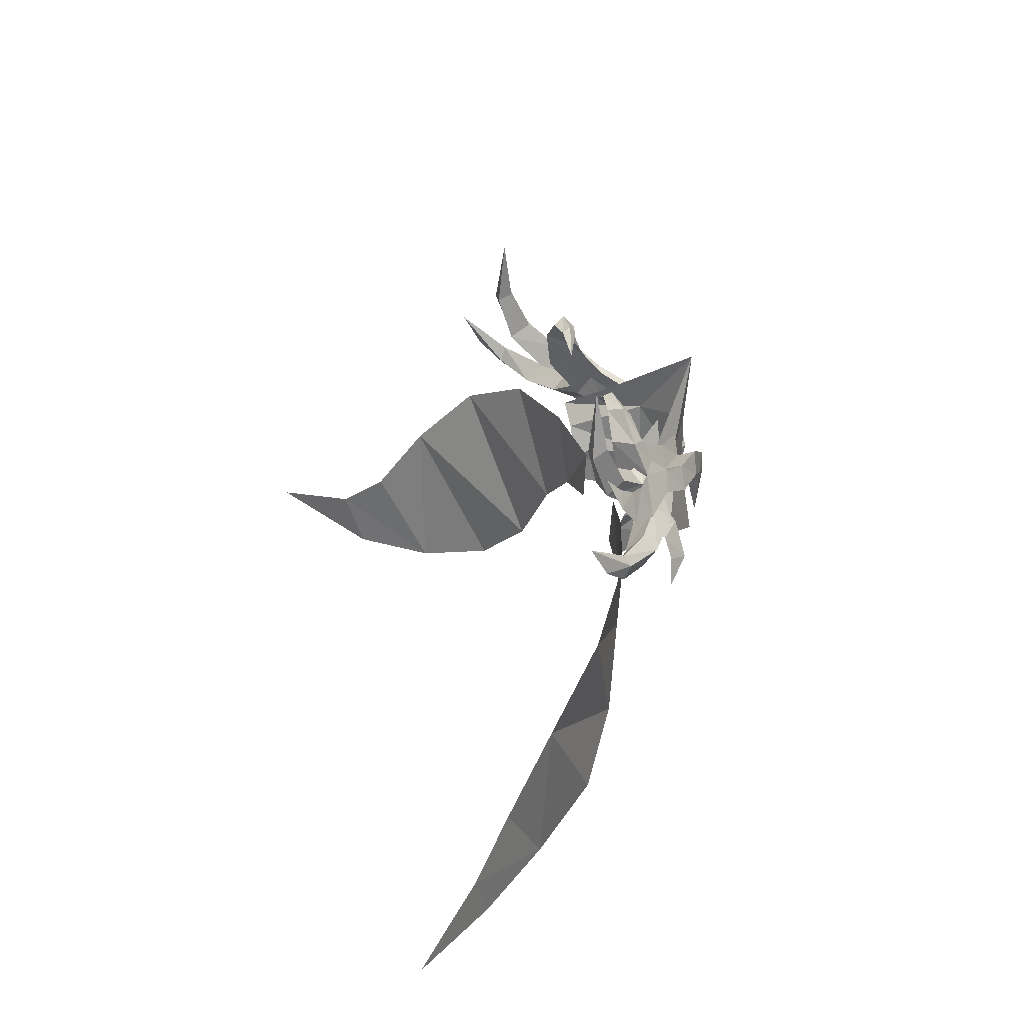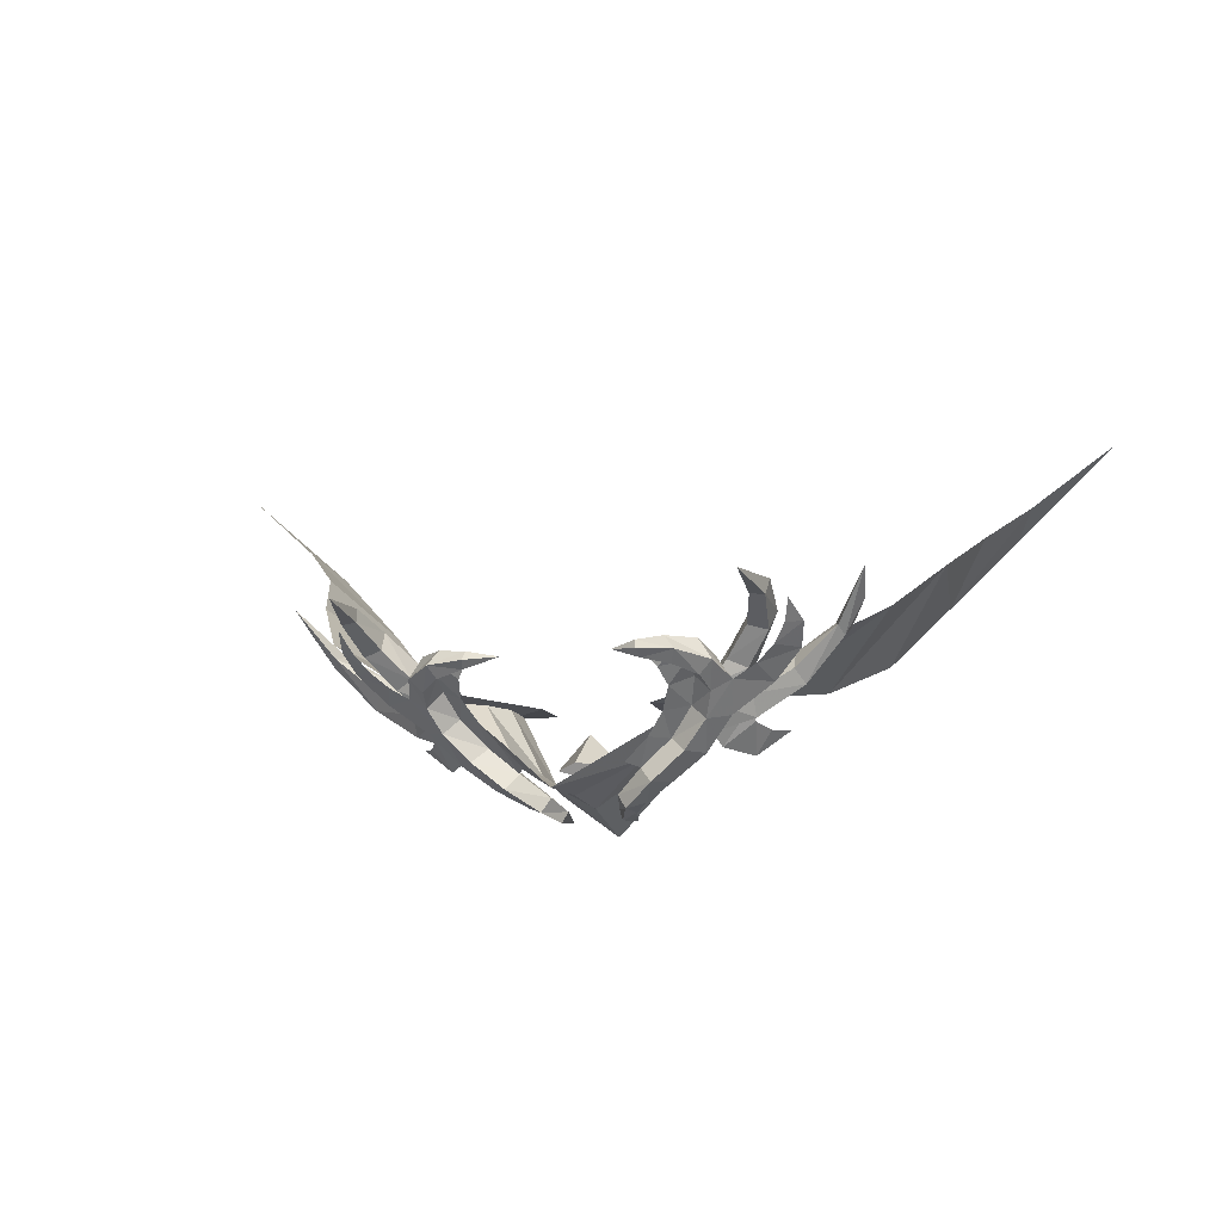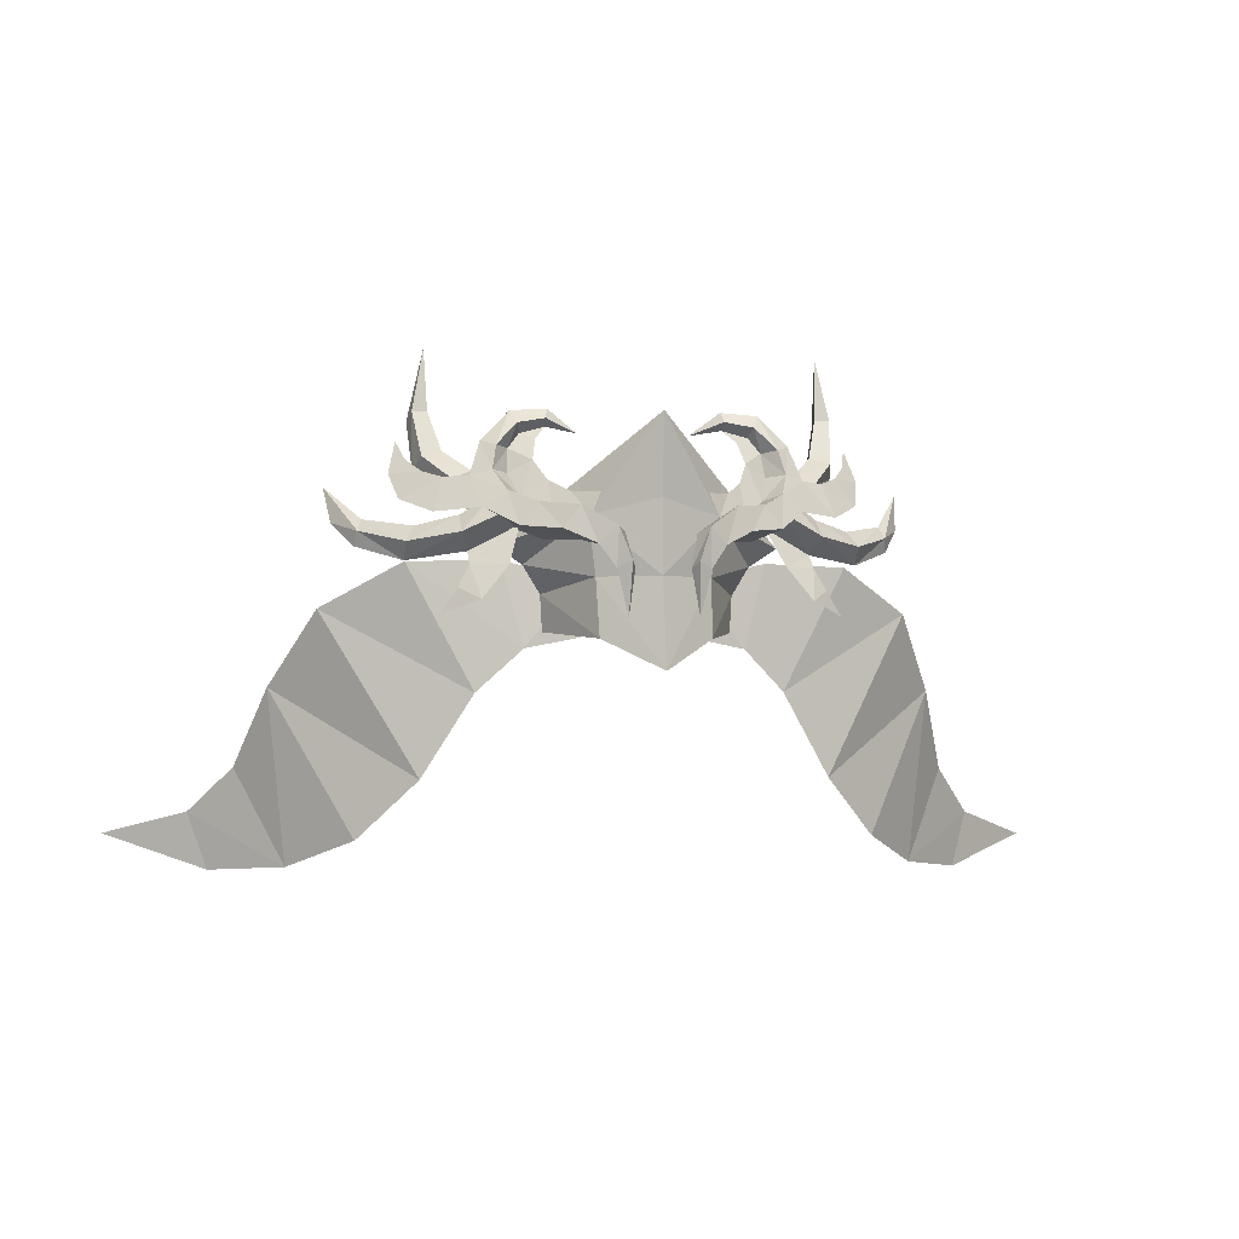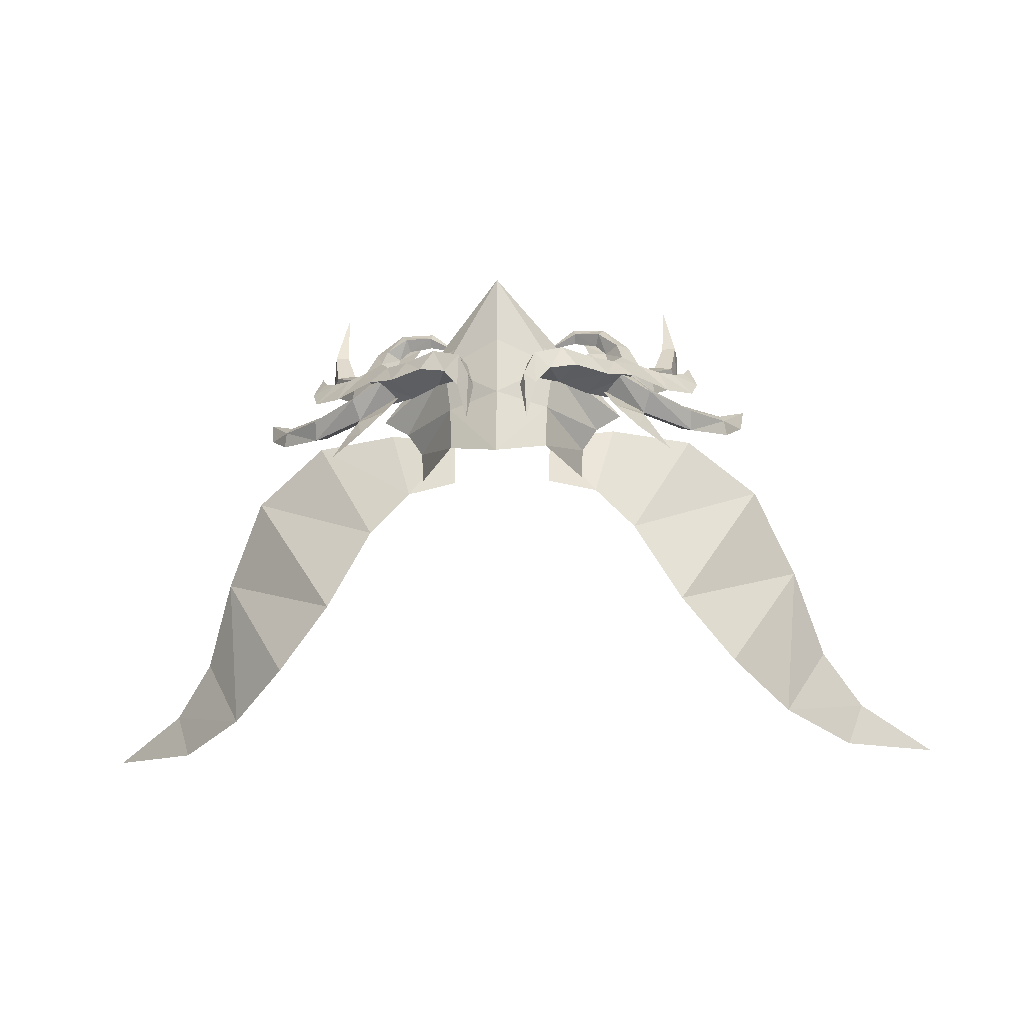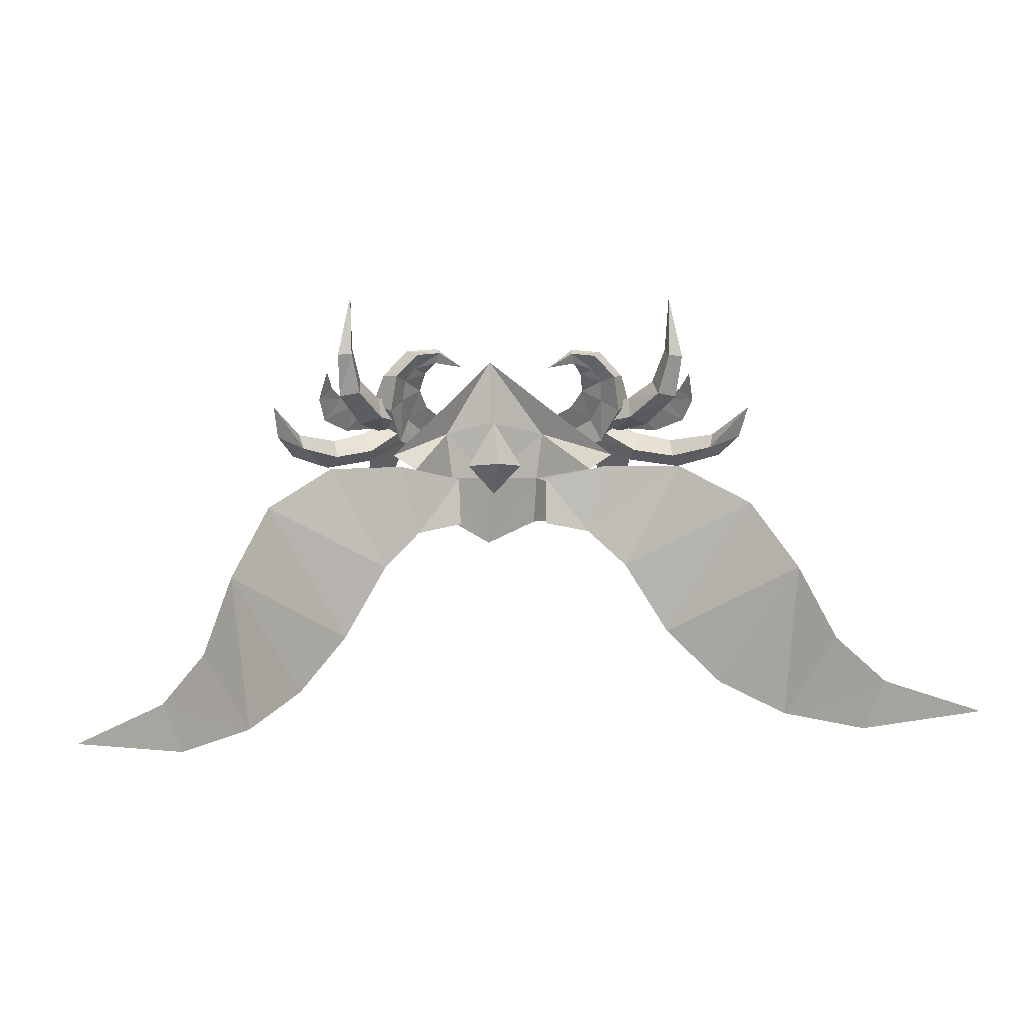
<metadata>
{"format":"obj","ext":"obj","renderer":"f3d","projection":"perspective","resolution":1024,"background":"white","views":[{"elev":31.4,"azim":-104.5,"up":"+Z"},{"elev":-15.0,"azim":15.8,"up":"+Y"},{"elev":-1.6,"azim":-12.4,"up":"+Z"},{"elev":-30.2,"azim":3.0,"up":"+Z"},{"elev":3.1,"azim":170.7,"up":"+Z"}]}
</metadata>
<code>
g Object01
v 49.73 40.9 -16.1
v 43.09 32.24 -4.823
v 29.38 25.3 -28.41
v 37.7 30.9 -37.15
v 15.65 20.48 -10.23
v 18.85 21.35 1.828
v 8.095 19.15 -0.5532
v 7.839 19.64 -8.671
v 46.88 41.01 -41.85
v 54.45 48.27 -28.1
v 57.93 51.86 -43.46
v 61.06 54.63 -35.17
v 31.83 25.35 1.604
v 21.9 22.49 -16.21
v 73.91 65.08 -39.42
v -49.23 41.32 -15.55
v -29.36 25.63 -28.31
v -43.01 32.18 -4.565
v -37.7 31.6 -36.97
v -15.7 20.31 -10.2
v -8.089 19.15 -0.5511
v -18.86 21.21 1.866
v -7.877 19.59 -8.672
v -46.53 42.25 -41.26
v -53.52 49.42 -27.15
v -59.87 56.36 -33.91
v -57 53.72 -42.33
v -31.66 24.82 1.848
v -22.22 22.35 -16.3
v -72.19 67.62 -37.61
f 1 2 3
f 3 4 1
f 5 6 7
f 7 8 5
f 1 4 9
f 9 10 1
f 9 11 12
f 12 10 9
f 13 6 5
f 5 14 13
f 2 13 14
f 14 3 2
f 11 15 12
f 16 17 18
f 17 16 19
f 20 21 22
f 21 20 23
f 16 24 19
f 24 16 25
f 24 26 27
f 26 24 25
f 28 20 22
f 20 28 29
f 18 29 28
f 29 18 17
f 27 26 30
g common_back_90057
v 4.857 3.018 -6.442
v 5.401 4.839 0.3192
v 6.41 3.027 0.08632
v 3.811 3.639 0.1806
v 4.553 1.86 1.081
v 3.811 3.639 0.1806
v 22.41 14.51 8.72
v 18.58 17.93 6.456
v 20.79 22.5 11.87
v 23.61 18.53 13.32
v 17 15.9 10.19
v 18.34 19.21 13.76
v 17 15.9 10.19
v 19.27 13.7 11.08
v 20.69 16.91 14.05
v 18.34 19.21 13.76
v 19.88 23.45 18.09
v 21.9 20.28 18.26
v 18.02 20.56 17.26
v 19.95 18.38 17.59
v 18.02 20.56 17.26
v 16.13 23.15 21.88
v 17.69 20.98 22.59
v 16.31 21.19 19.48
v 16.8 19.39 20.79
v 16.31 21.19 19.48
v 6.54 6.206 3.074
v 8.737 3.823 3.38
v 4.927 4.871 4.958
v 6.216 2.691 5.704
v 4.927 4.871 4.958
v 12.1 22.72 22.25
v 7.979 22.26 19.72
v 12.4 21.33 23
v 12.65 21.7 20.49
v 12.71 20.31 21.58
v 12.65 21.7 20.49
v 14.45 13.03 4.309
v 18.11 9.919 5.993
v 13.45 11.93 7.705
v 13.45 11.93 7.705
v 15.66 9.771 9.248
v 10 9.091 4.085
v 12.97 6.149 5.43
v 8.855 8.096 7.26
v 8.855 8.096 7.26
v 10.67 5.696 8.679
v 19.56 12.37 8.064
v 17.19 15.54 6.473
v 24.09 17.28 2.877
v 25.21 14.69 5.403
v 19.12 18.63 7.834
v 24.15 20.78 4.711
v 21.31 15.57 10.08
v 25.15 17.59 7.834
v 32.17 21.5 1.743
v 32.1 19.28 4.277
v 30.6 24.07 3.736
v 30.84 21.18 6.488
v 38.07 25.51 5.939
v 41.31 30.45 7.342
v 42.13 33.4 12.58
v 38.53 26.81 3.911
v 36.72 27.55 5.32
v 37.4 26.66 7.634
v 19.12 18.63 7.834
v 17.19 15.54 6.473
v 19.56 12.37 8.064
v 21.31 15.57 10.08
v 20.87 15.96 11.84
v 21.33 16.11 7.906
v 26.21 21.68 9.469
v 25.69 20.05 12.87
v 21.33 16.11 7.906
v 19 18.74 9.893
v 22.69 23.74 10.78
v 26.21 21.68 9.469
v 19.87 17.58 13.45
v 22.97 21.16 14.18
v 19.87 17.58 13.45
v 22.97 21.16 14.18
v 30.31 27.33 14.49
v 29.41 24.33 16.35
v 26.88 28.14 15.08
v 30.31 27.33 14.49
v 26.53 25.05 17.22
v 26.53 25.05 17.22
v 30.36 27.56 22.9
v 30.81 30 21.69
v 28.54 28.96 31.95
v 30.81 30 21.69
v 28.44 30.05 21.91
v 28.16 27.78 22.92
v 28.16 27.78 22.92
v 19 18.74 9.893
v 21.33 16.11 7.906
v 20.87 15.96 11.84
v 19.87 17.58 13.45
v -4.857 3.018 -6.442
v -6.41 3.027 0.08632
v -5.401 4.839 0.3192
v -3.811 3.639 0.1806
v -3.811 3.639 0.1806
v -4.553 1.86 1.081
v -22.41 14.51 8.72
v -20.79 22.5 11.87
v -18.58 17.93 6.456
v -23.61 18.53 13.32
v -18.34 19.21 13.76
v -17 15.9 10.19
v -17 15.9 10.19
v -20.69 16.91 14.05
v -19.27 13.7 11.08
v -18.34 19.21 13.76
v -19.88 23.45 18.09
v -21.9 20.28 18.26
v -18.02 20.56 17.26
v -18.02 20.56 17.26
v -19.95 18.38 17.59
v -16.13 23.15 21.88
v -17.69 20.98 22.59
v -16.31 21.19 19.48
v -16.8 19.39 20.79
v -16.31 21.19 19.48
v -6.54 6.206 3.074
v -8.737 3.823 3.38
v -4.927 4.871 4.958
v -6.216 2.691 5.704
v -4.927 4.871 4.958
v -12.1 22.72 22.25
v -12.4 21.33 23
v -7.979 22.26 19.72
v -12.65 21.7 20.49
v -12.71 20.31 21.58
v -12.65 21.7 20.49
v -14.45 13.03 4.309
v -18.11 9.919 5.993
v -13.45 11.93 7.705
v -13.45 11.93 7.705
v -15.66 9.771 9.248
v -10 9.091 4.085
v -12.97 6.149 5.43
v -8.855 8.096 7.26
v -8.855 8.096 7.26
v -10.67 5.696 8.679
v -19.56 12.37 8.064
v -24.09 17.28 2.877
v -17.19 15.54 6.473
v -25.21 14.69 5.403
v -24.15 20.78 4.711
v -19.12 18.63 7.834
v -25.15 17.59 7.834
v -21.31 15.57 10.08
v -32.17 21.5 1.742
v -32.1 19.28 4.277
v -30.6 24.07 3.736
v -30.84 21.18 6.488
v -38.07 25.51 5.939
v -42.13 33.4 12.58
v -41.31 30.45 7.342
v -38.53 26.81 3.911
v -36.72 27.55 5.32
v -37.4 26.66 7.634
v -19.12 18.63 7.834
v -19.56 12.37 8.064
v -17.19 15.54 6.473
v -21.31 15.57 10.08
v -20.87 15.96 11.84
v -26.21 21.68 9.469
v -21.33 16.11 7.906
v -25.69 20.05 12.87
v -21.33 16.11 7.906
v -22.69 23.74 10.78
v -19 18.74 9.893
v -26.21 21.68 9.469
v -22.97 21.16 14.18
v -19.87 17.58 13.45
v -19.87 17.58 13.45
v -22.97 21.16 14.18
v -30.31 27.33 14.49
v -29.41 24.33 16.35
v -30.31 27.33 14.49
v -26.88 28.14 15.08
v -26.53 25.05 17.22
v -26.53 25.05 17.22
v -30.36 27.56 22.9
v -28.54 28.96 31.95
v -30.81 30 21.69
v -30.81 30 21.69
v -28.44 30.05 21.91
v -28.16 27.78 22.92
v -28.16 27.78 22.92
v -19 18.74 9.893
v -20.87 15.96 11.84
v -21.33 16.11 7.906
v -19.87 17.58 13.45
v 17 15.9 10.19
v 18.34 19.21 13.76
v 15.05 17.65 15.52
v 13.45 14.83 12.53
v 18.02 20.56 17.26
v 14.31 19.67 18.64
v 16.31 21.19 19.48
v 10.87 11.7 10.82
v 13.45 11.93 7.705
v 7.413 8.319 10.63
v 8.855 8.096 7.26
v 12.65 21.7 20.49
v 28.56 19 8.314
v 26.91 20.55 13.18
v 23.61 18.53 13.32
v 22.41 14.51 8.72
v 32.74 23.13 10.26
v 29.65 22.86 14.13
v 33.83 25.87 13.92
v 31.56 25.41 15.96
v 32.6 28.09 18.69
v 19.23 11.69 0.8522
v 24.11 15.12 1.028
v 24.09 17.28 2.877
v 17.19 15.54 6.473
v 23.04 11.11 -3.813
v 25.75 14.45 -2.176
v 28.05 15.05 -5.695
v -17 15.9 10.19
v -15.05 17.65 15.52
v -18.34 19.21 13.76
v -13.45 14.83 12.53
v -18.02 20.56 17.26
v -14.31 19.67 18.64
v -16.31 21.19 19.48
v -13.45 11.93 7.705
v -10.87 11.7 10.82
v -8.855 8.096 7.26
v -7.413 8.319 10.63
v -12.65 21.7 20.49
v -28.56 19 8.314
v -23.61 18.53 13.32
v -26.91 20.55 13.18
v -22.41 14.51 8.72
v -32.74 23.13 10.26
v -29.65 22.86 14.13
v -33.83 25.87 13.92
v -31.56 25.41 15.96
v -32.6 28.09 18.69
v -19.23 11.69 0.8522
v -24.09 17.28 2.877
v -24.11 15.12 1.028
v -17.19 15.54 6.473
v -23.04 11.11 -3.813
v -25.75 14.45 -2.176
v -28.05 15.05 -5.695
v 7.723 7.908 -9.071
v 7.994 9.28 -0.7936
v -0.000132 1.881 -13.41
v 1e-06 4.017 -0.8037
v 13.32 19.84 -7.998
v 13.6 19.84 -2.789
v 16.07 19.84 1.247
v 9.06 9.153 7.468
v -8e-06 4.169 9.605
v 10 11.71 12.25
v 1e-06 3.22 21.06
v 20.11 19.84 3.852
v -7.723 7.908 -9.071
v -7.994 9.28 -0.7936
v -13.32 19.84 -7.998
v -13.6 19.84 -2.789
v -16.07 19.84 1.247
v -9.06 9.153 7.468
v -10 11.71 12.25
v -20.11 19.84 3.852
v 0.004121 14.43 2.075
v 4.939 9.36 1.55
v 0.001536 8.404 -3.708
v 0.002043 8.883 9.591
v -4.935 9.366 1.55
f 31 32 33
f 31 34 32
f 31 35 36
f 31 33 35
f 37 38 39
f 39 40 37
f 38 41 42
f 42 39 38
f 43 44 45
f 45 46 43
f 44 37 40
f 40 45 44
f 40 39 47
f 47 48 40
f 42 49 47
f 47 39 42
f 45 50 51
f 51 46 45
f 45 40 48
f 48 50 45
f 52 53 48
f 48 47 52
f 49 54 52
f 52 47 49
f 55 56 51
f 51 50 55
f 53 55 50
f 50 48 53
f 57 58 33
f 33 32 57
f 34 59 57
f 57 32 34
f 60 61 36
f 36 35 60
f 33 58 60
f 60 35 33
f 62 63 64
f 65 63 62
f 66 63 67
f 64 63 66
f 68 38 37
f 37 69 68
f 41 38 68
f 68 70 41
f 44 43 71
f 71 72 44
f 69 37 44
f 44 72 69
f 73 68 69
f 69 74 73
f 70 68 73
f 73 75 70
f 72 71 76
f 76 77 72
f 74 69 72
f 72 77 74
f 73 74 58
f 58 57 73
f 59 75 73
f 73 57 59
f 77 76 61
f 61 60 77
f 58 74 77
f 77 60 58
f 62 64 53
f 53 52 62
f 54 65 62
f 62 52 54
f 66 67 56
f 56 55 66
f 53 64 66
f 66 55 53
f 78 79 80
f 80 81 78
f 79 82 83
f 83 80 79
f 82 84 85
f 85 83 82
f 84 78 81
f 81 85 84
f 81 80 86
f 86 87 81
f 83 88 86
f 86 80 83
f 85 89 88
f 88 83 85
f 85 81 87
f 87 89 85
f 90 91 92
f 93 94 91
f 94 95 92
f 95 90 92
f 96 97 98
f 98 99 96
f 86 93 90
f 90 87 86
f 94 93 86
f 86 88 94
f 95 94 88
f 88 89 95
f 87 90 95
f 95 89 87
f 100 101 102
f 102 103 100
f 104 105 106
f 106 107 104
f 105 108 109
f 109 106 105
f 110 100 103
f 103 111 110
f 103 102 112
f 112 113 103
f 106 114 115
f 115 107 106
f 109 116 114
f 114 106 109
f 111 103 113
f 113 117 111
f 118 119 120
f 121 122 120
f 122 123 120
f 124 118 120
f 125 126 127
f 127 128 125
f 112 119 118
f 118 113 112
f 122 121 115
f 115 114 122
f 123 122 114
f 114 116 123
f 113 118 124
f 124 117 113
f 90 93 91
f 94 92 91
f 129 130 131
f 129 131 132
f 129 133 134
f 129 134 130
f 135 136 137
f 136 135 138
f 137 139 140
f 139 137 136
f 141 142 143
f 142 141 144
f 143 138 135
f 138 143 142
f 138 145 136
f 145 138 146
f 139 145 147
f 145 139 136
f 142 148 149
f 148 142 144
f 142 146 138
f 146 142 149
f 150 146 151
f 146 150 145
f 147 150 152
f 150 147 145
f 153 148 154
f 148 153 149
f 151 149 153
f 149 151 146
f 155 130 156
f 130 155 131
f 132 155 157
f 155 132 131
f 158 133 159
f 133 158 134
f 130 158 156
f 158 130 134
f 160 161 162
f 163 160 162
f 164 165 162
f 161 164 162
f 166 135 137
f 135 166 167
f 140 166 137
f 166 140 168
f 143 169 141
f 169 143 170
f 167 143 135
f 143 167 170
f 171 167 166
f 167 171 172
f 168 171 166
f 171 168 173
f 170 174 169
f 174 170 175
f 172 170 167
f 170 172 175
f 171 156 172
f 156 171 155
f 157 171 173
f 171 157 155
f 175 159 174
f 159 175 158
f 156 175 172
f 175 156 158
f 160 151 161
f 151 160 150
f 152 160 163
f 160 152 150
f 164 154 165
f 154 164 153
f 151 164 161
f 164 151 153
f 176 177 178
f 177 176 179
f 178 180 181
f 180 178 177
f 181 182 183
f 182 181 180
f 183 179 176
f 179 183 182
f 179 184 177
f 184 179 185
f 180 184 186
f 184 180 177
f 182 186 187
f 186 182 180
f 182 185 179
f 185 182 187
f 188 189 190
f 191 190 192
f 192 189 193
f 193 189 188
f 194 195 196
f 195 194 197
f 184 188 191
f 188 184 185
f 192 184 191
f 184 192 186
f 193 186 192
f 186 193 187
f 185 193 188
f 193 185 187
f 198 199 200
f 199 198 201
f 202 203 204
f 203 202 205
f 204 206 207
f 206 204 203
f 208 201 198
f 201 208 209
f 201 210 199
f 210 201 211
f 203 212 213
f 212 203 205
f 206 213 214
f 213 206 203
f 209 211 201
f 211 209 215
f 216 217 218
f 219 217 220
f 220 217 221
f 222 217 216
f 223 224 225
f 224 223 226
f 210 216 218
f 216 210 211
f 220 212 219
f 212 220 213
f 221 213 220
f 213 221 214
f 211 222 216
f 222 211 215
f 188 190 191
f 192 190 189
f 227 228 229
f 229 230 227
f 228 231 229
f 232 229 231
f 231 233 232
f 230 234 235
f 235 227 230
f 234 236 237
f 237 235 234
f 233 238 232
f 239 240 241
f 241 242 239
f 240 239 243
f 243 244 240
f 244 243 245
f 245 246 244
f 245 247 246
f 248 249 250
f 250 251 248
f 249 248 252
f 252 253 249
f 252 254 253
f 255 256 257
f 256 255 258
f 257 256 259
f 260 259 256
f 259 260 261
f 258 262 263
f 262 258 255
f 263 264 265
f 264 263 262
f 261 260 266
f 267 268 269
f 268 267 270
f 269 271 267
f 271 269 272
f 272 273 271
f 273 272 274
f 273 274 275
f 276 277 278
f 277 276 279
f 278 280 276
f 280 278 281
f 280 281 282
f 283 284 285
f 286 285 284
f 287 288 283
f 284 283 288
f 288 289 284
f 284 290 286
f 291 286 290
f 284 289 290
f 290 292 293
f 290 294 292
f 291 290 293
f 289 294 290
f 295 285 296
f 286 296 285
f 297 295 298
f 296 298 295
f 298 296 299
f 296 286 300
f 291 300 286
f 296 300 299
f 300 293 301
f 300 301 302
f 291 293 300
f 299 300 302
f 303 304 305
f 306 304 303
f 303 305 307
f 306 303 307

</code>
